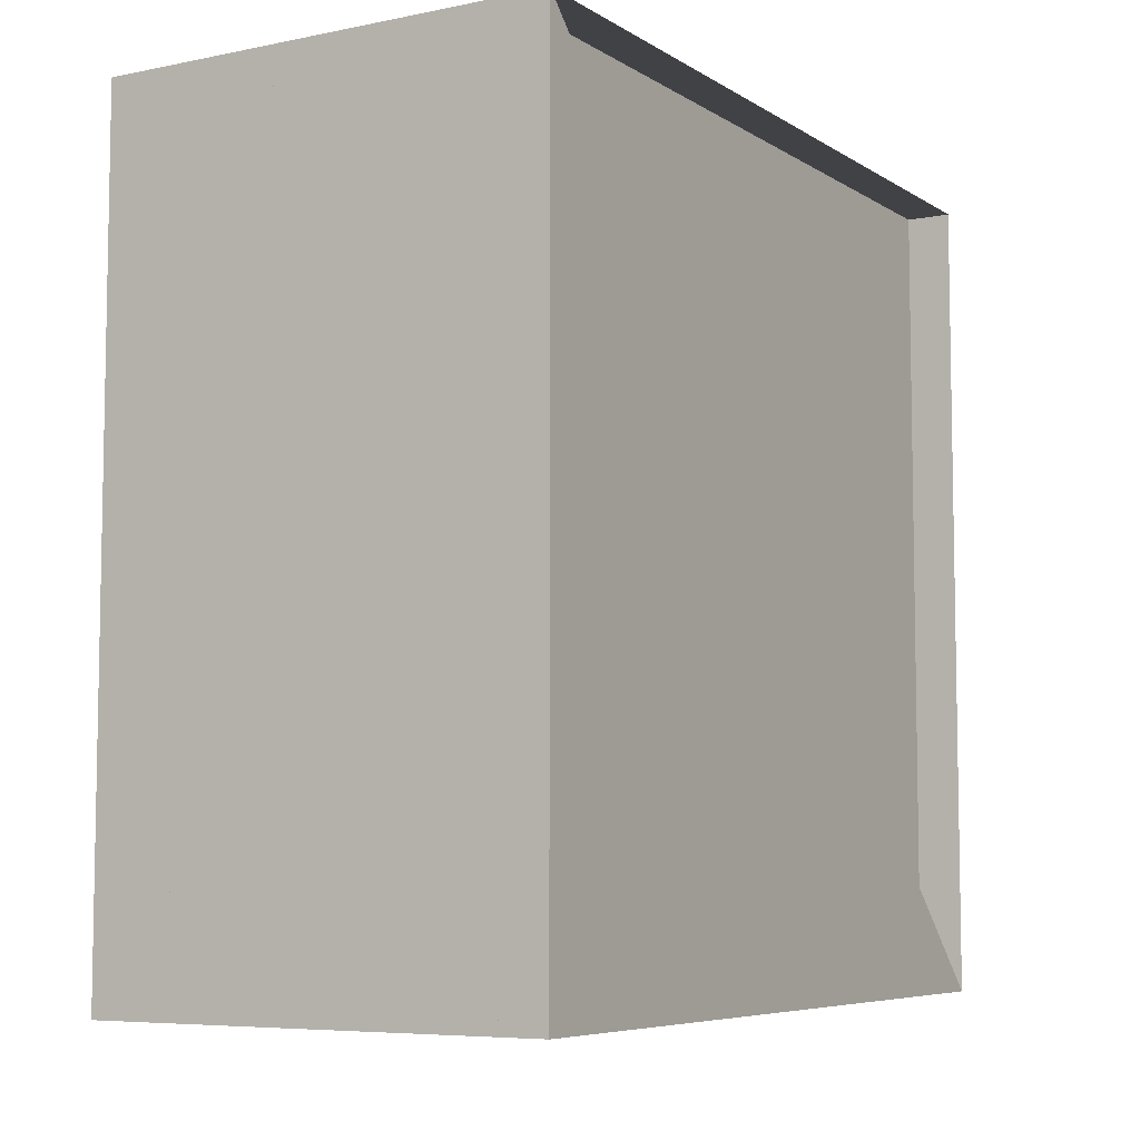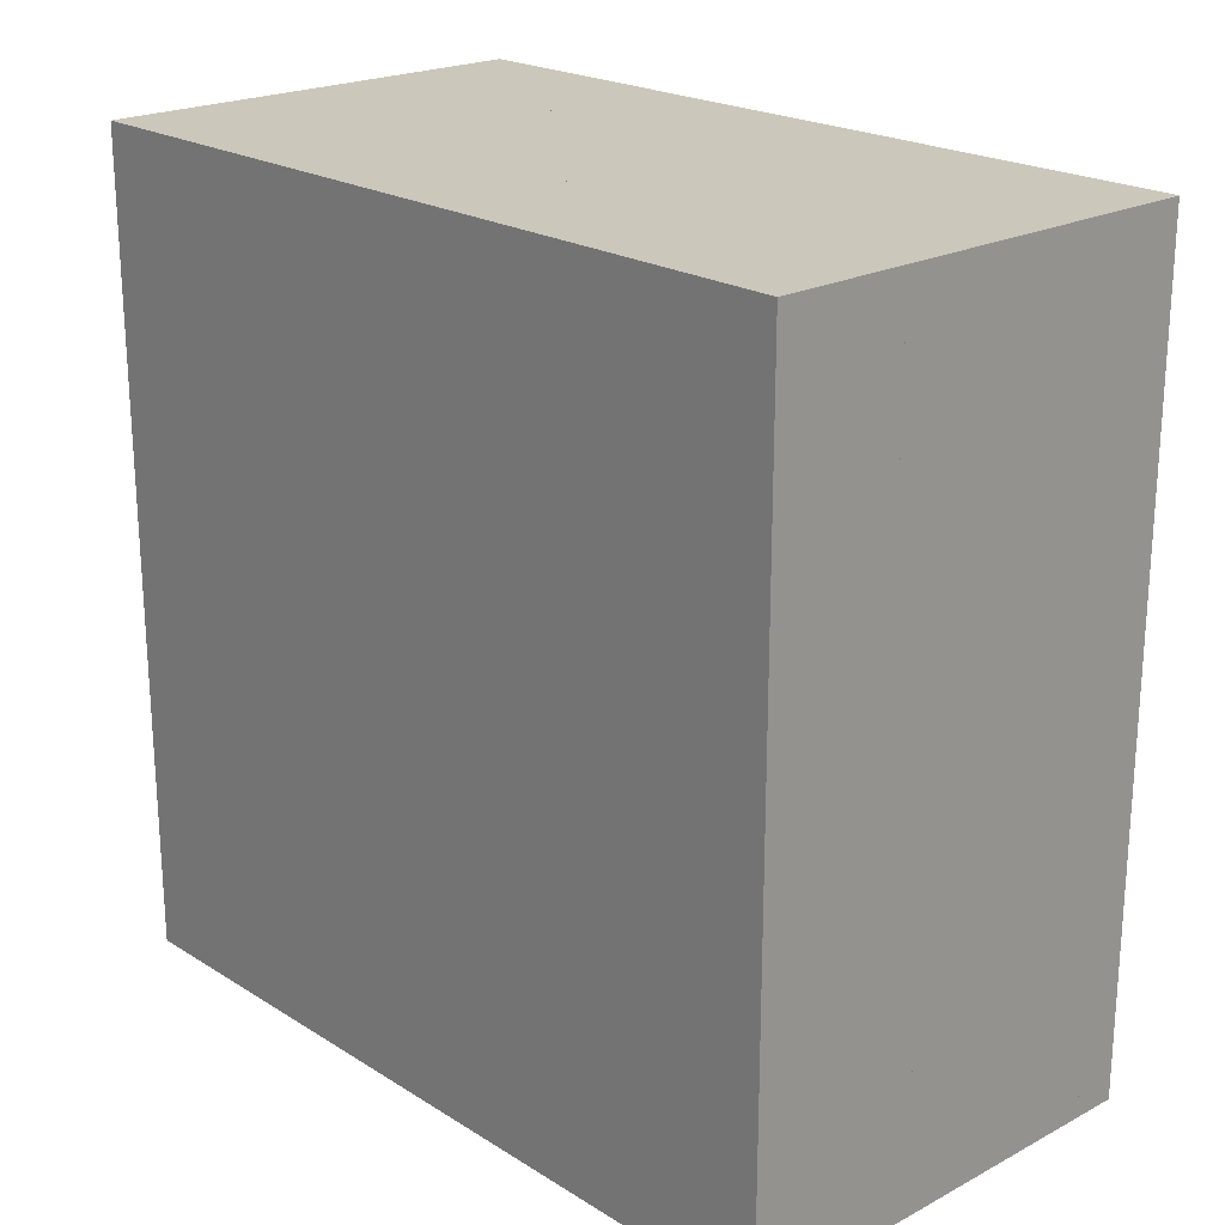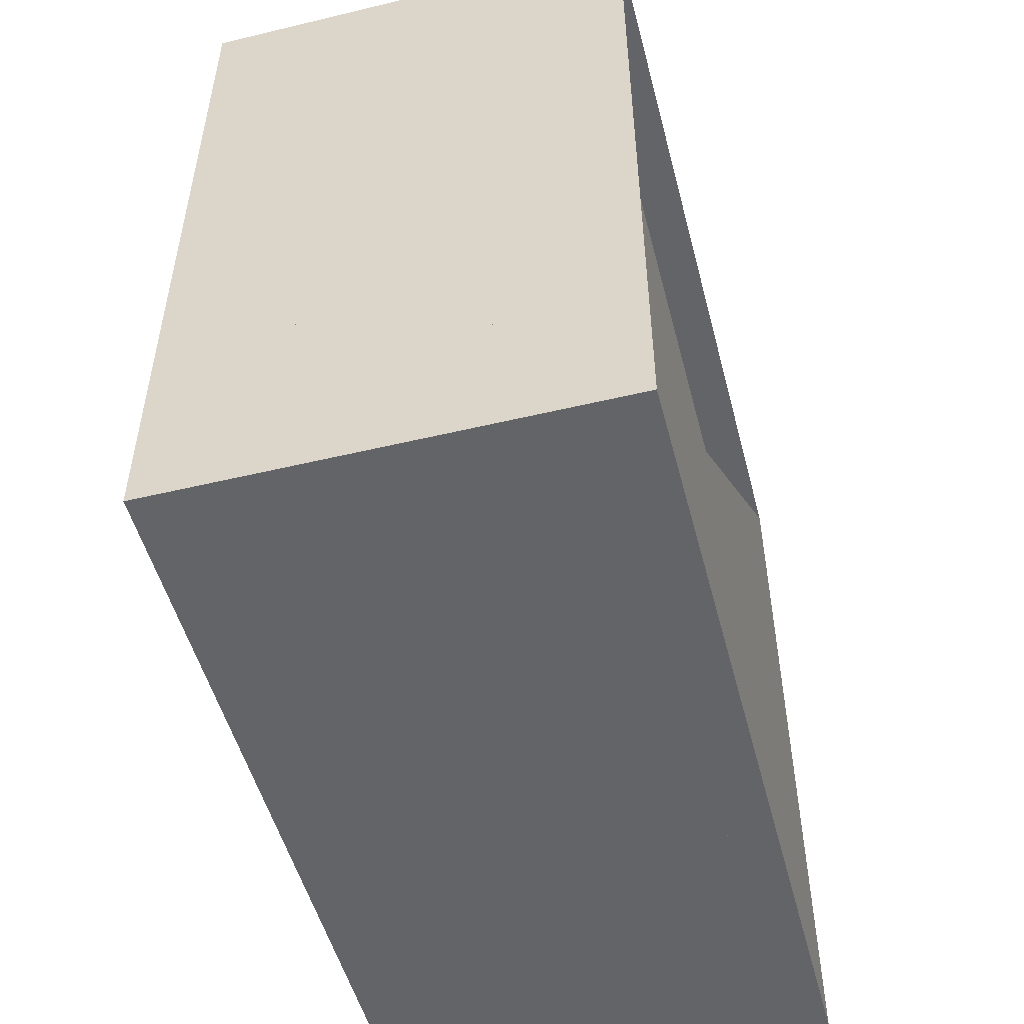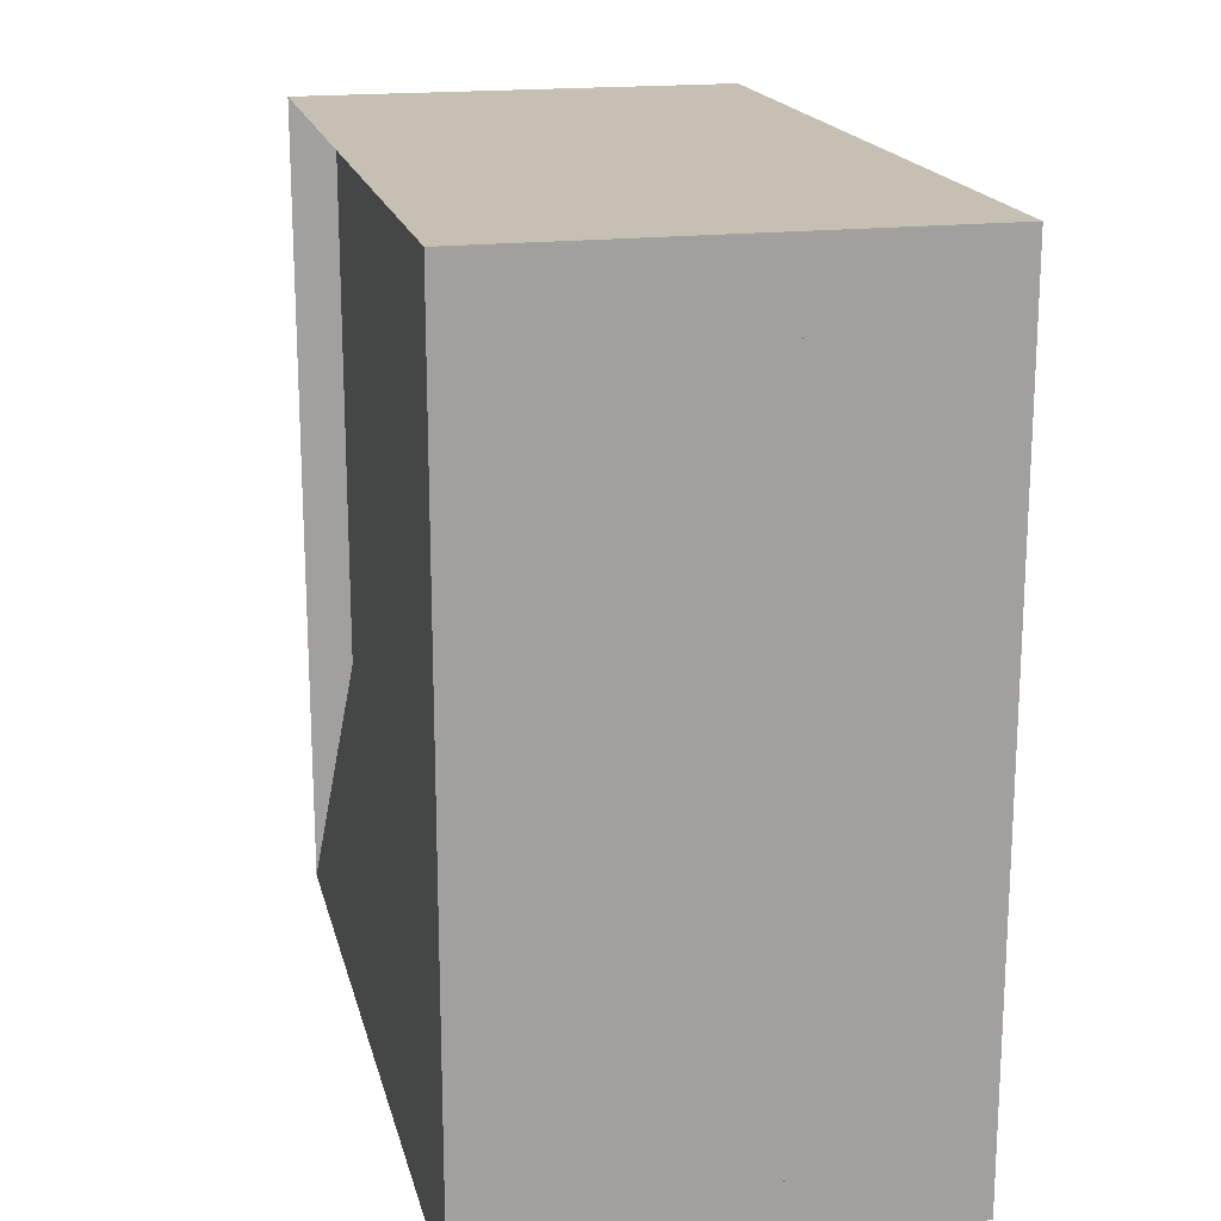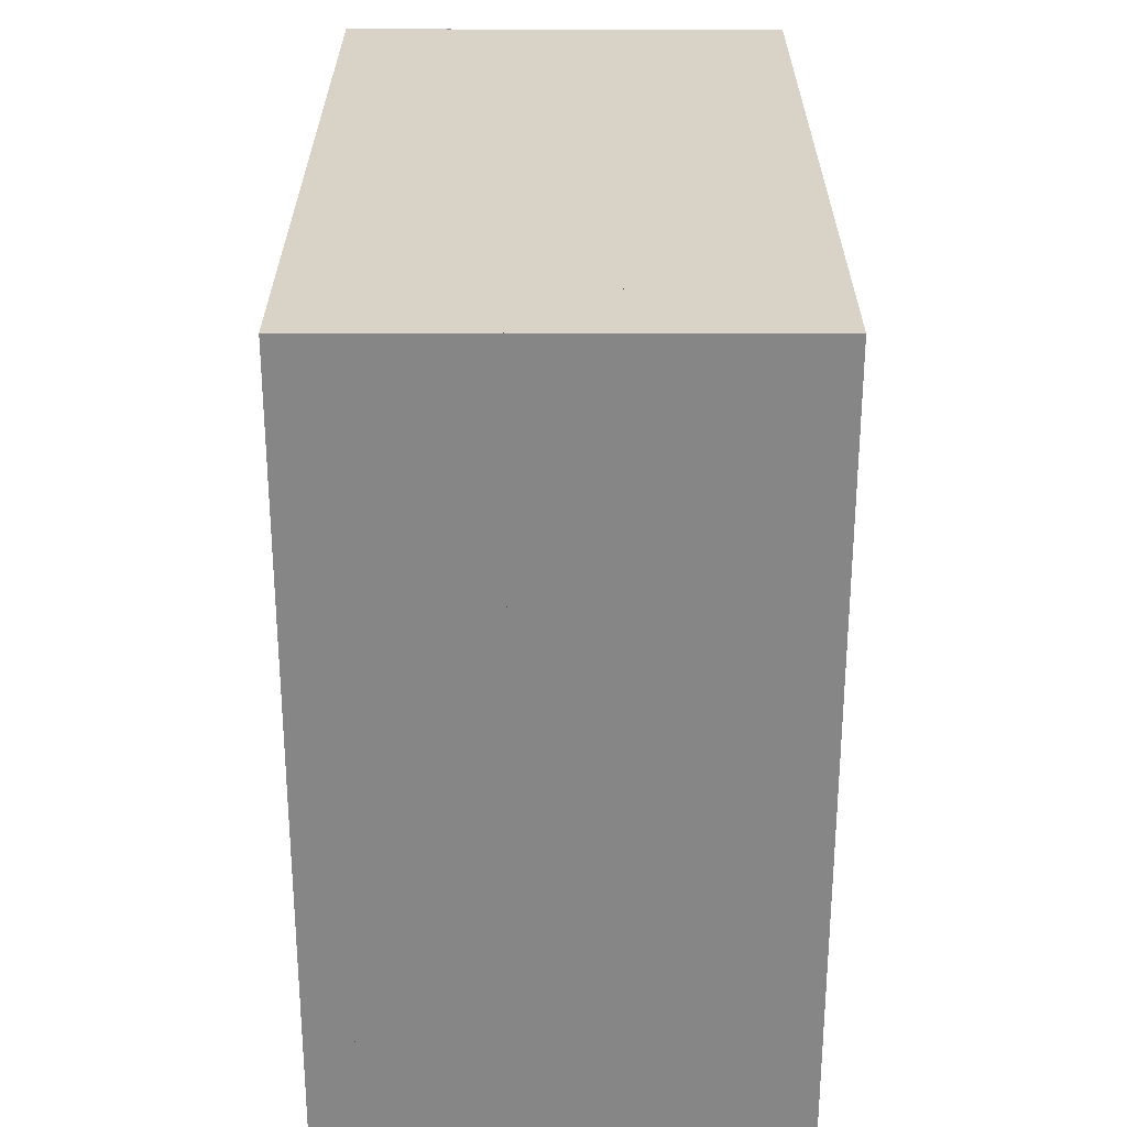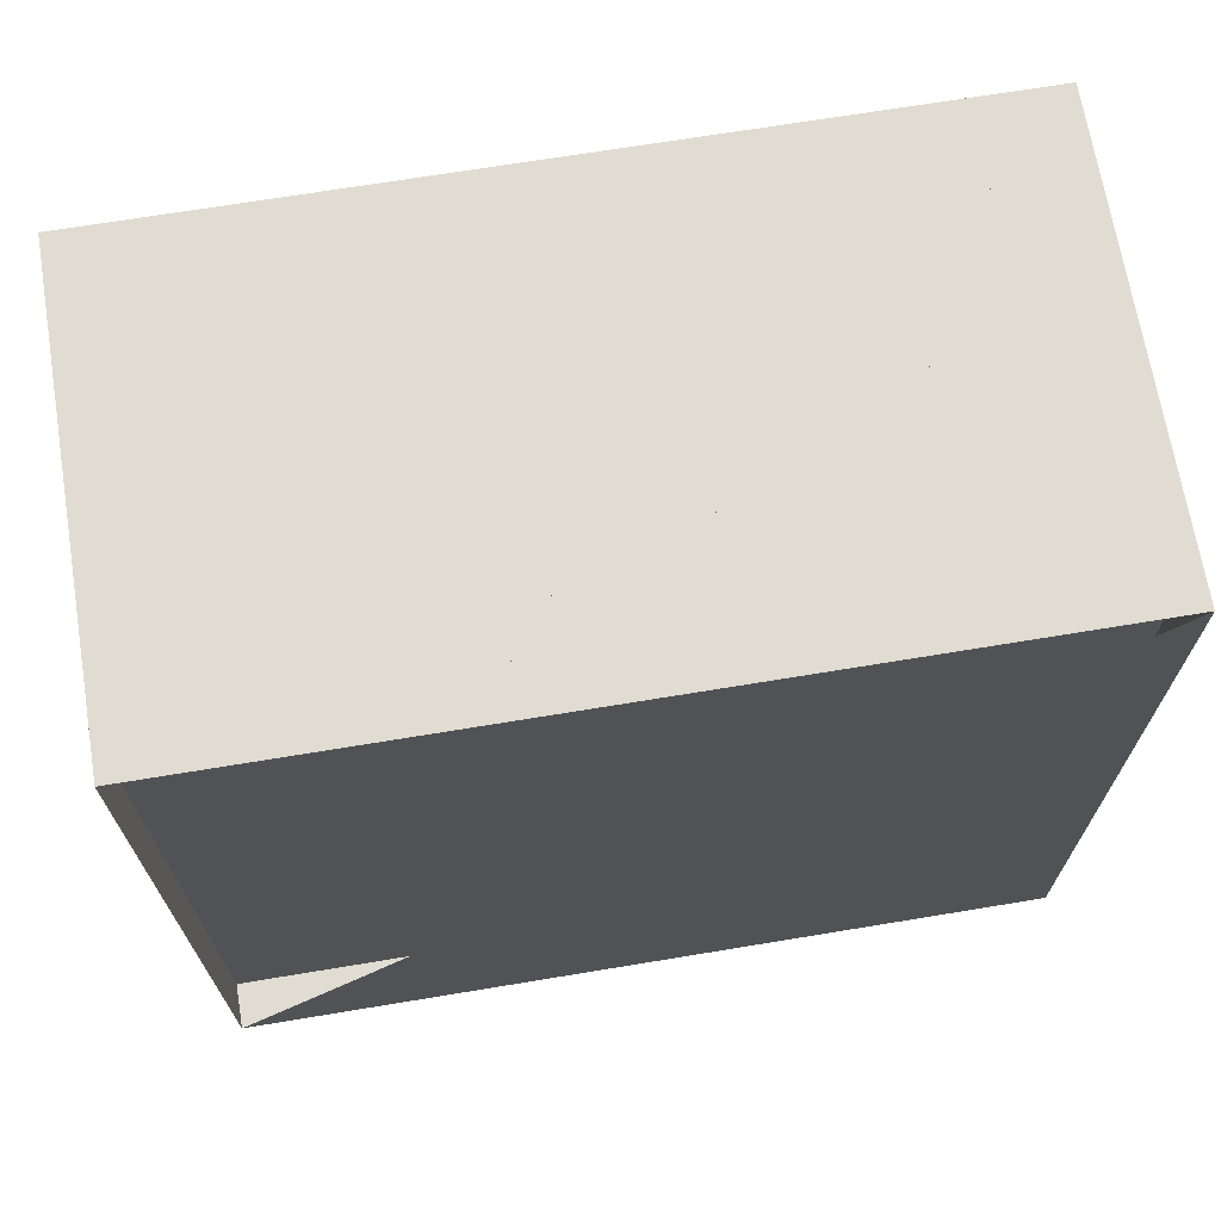
<metadata>
{"format":"obj","ext":"obj","renderer":"f3d","projection":"perspective","resolution":1024,"background":"white","views":[{"elev":-6.6,"azim":-149.2,"up":"+Y"},{"elev":21.6,"azim":137.3,"up":"+Z"},{"elev":-51.3,"azim":-165.4,"up":"+Z"},{"elev":18.1,"azim":-13.0,"up":"+Z"},{"elev":27.8,"azim":0.1,"up":"+Y"},{"elev":69.2,"azim":-99.4,"up":"+Z"}]}
</metadata>
<code>
v 0 -1 -1
v 0 -1 1
v 0 1 1
v 0 1 -1
v 0.1111 -1 -1
v 0.1111 -1 1
v 0.1111 1 1
v 0.1111 1 -1
v 0.2222 -1 -1
v 0.2222 -1 1
v 0.2222 1 1
v 0.2222 1 -1
v 0.3333 -1 -1
v 0.3333 -1 1
v 0.3333 1 1
v 0.3333 1 -1
v 0.4444 -1 -1
v 0.4444 -1 1
v 0.4444 1 1
v 0.4444 1 -1
v 0.5556 -1 -1
v 0.5556 -1 1
v 0.5556 1 1
v 0.5556 1 -1
v 0.6667 -1 -1
v 0.6667 -1 1
v 0.6667 1 1
v 0.6667 1 -1
v 0.7786 -1 -1
v 0.7786 -1 1
v 0.7786 1 1
v 0.7786 1 -1
v 0.9019 -1 -1
v 0.9019 -1 1
v 0.9019 1 1
v 0.9019 1 -1
v 1.103 -1 -1
v 1.103 -1 1
v 1.103 1 1
v 1.103 1 -1
f 1 2 4 5
f 5 6 7 8
f 5 6 2 1
f 6 7 3 2
f 7 8 4 3
f 8 5 1 4
f 9 10 11 12
f 9 10 6 5
f 10 11 7 6
f 11 12 8 7
f 12 9 5 8
f 13 14 15 16
f 13 14 10 9
f 14 15 11 10
f 15 16 12 11
f 16 13 9 12
f 17 18 19 20
f 17 18 14 13
f 18 19 15 14
f 19 20 16 15
f 20 17 13 16
f 21 22 23 24
f 21 22 18 17
f 22 23 19 18
f 23 24 20 19
f 24 21 17 20
f 25 26 27 28
f 25 26 22 21
f 26 27 23 22
f 27 28 24 23
f 28 25 21 24
f 29 30 31 32
f 29 30 26 25
f 30 31 27 26
f 31 32 28 27
f 32 29 25 28
f 33 34 35 36
f 33 34 30 29
f 34 35 31 30
f 35 36 32 31
f 36 33 29 32
f 37 38 39 40
f 37 38 34 33
f 38 39 35 34
f 39 40 36 35
f 40 37 33 36

</code>
